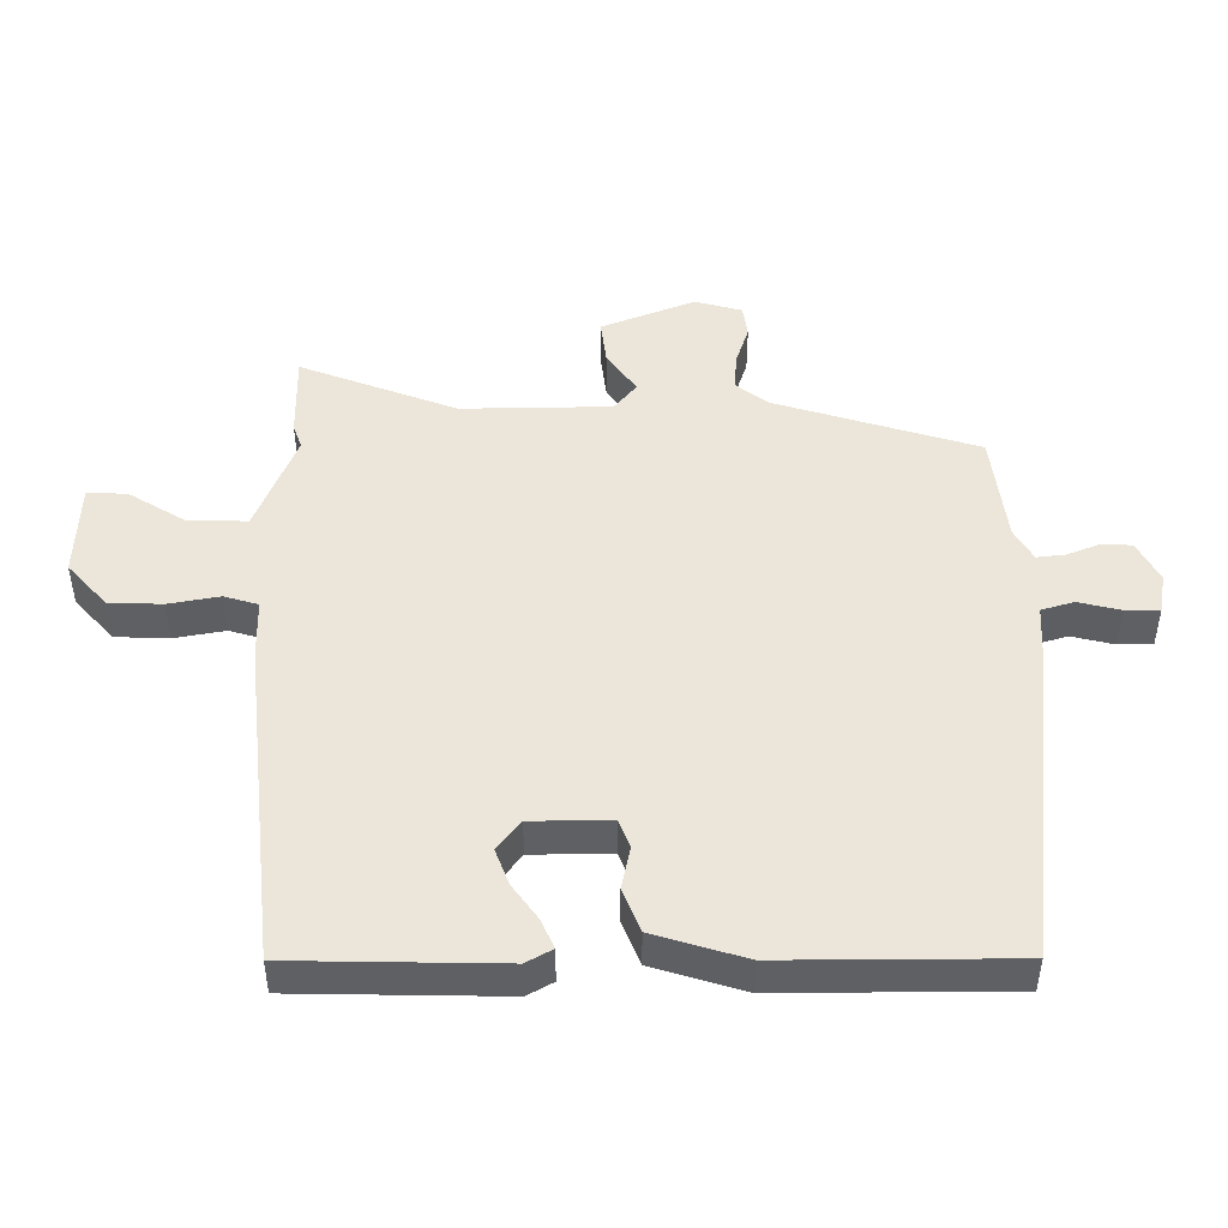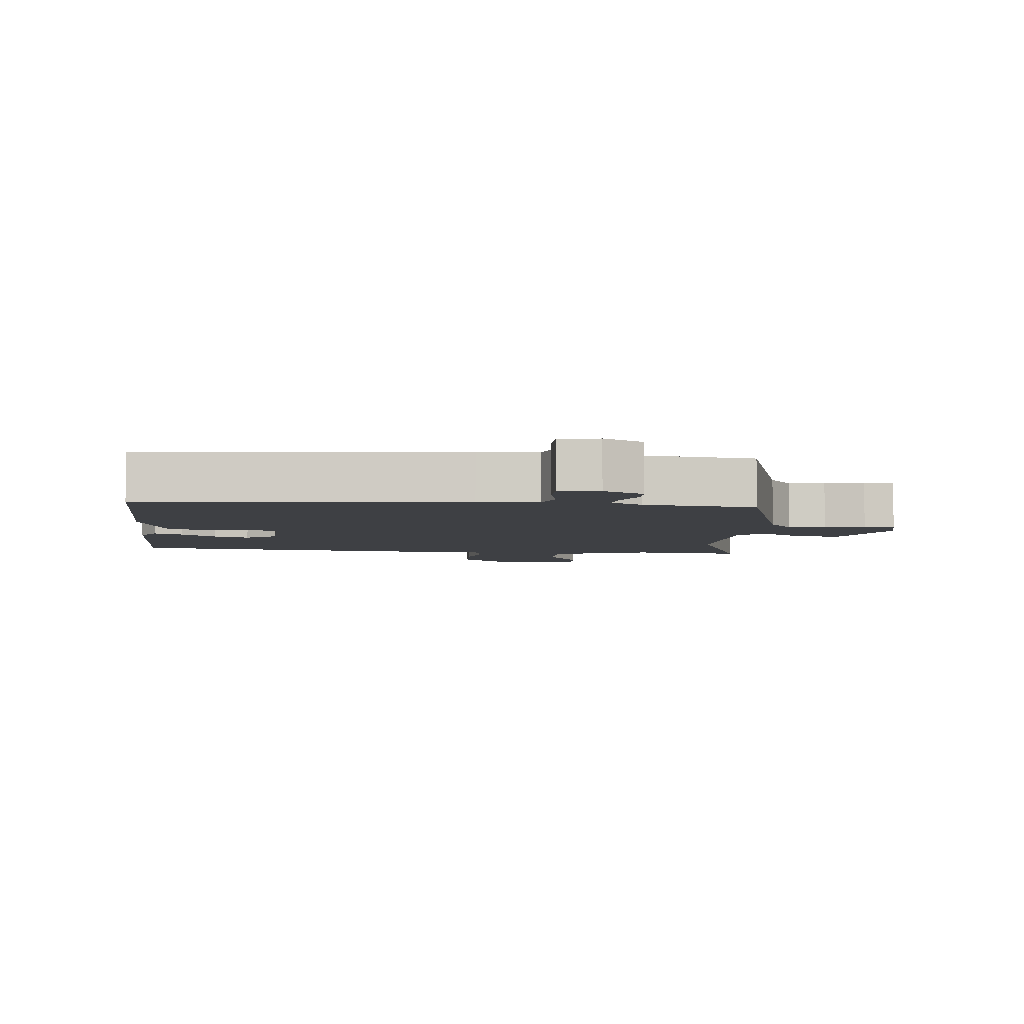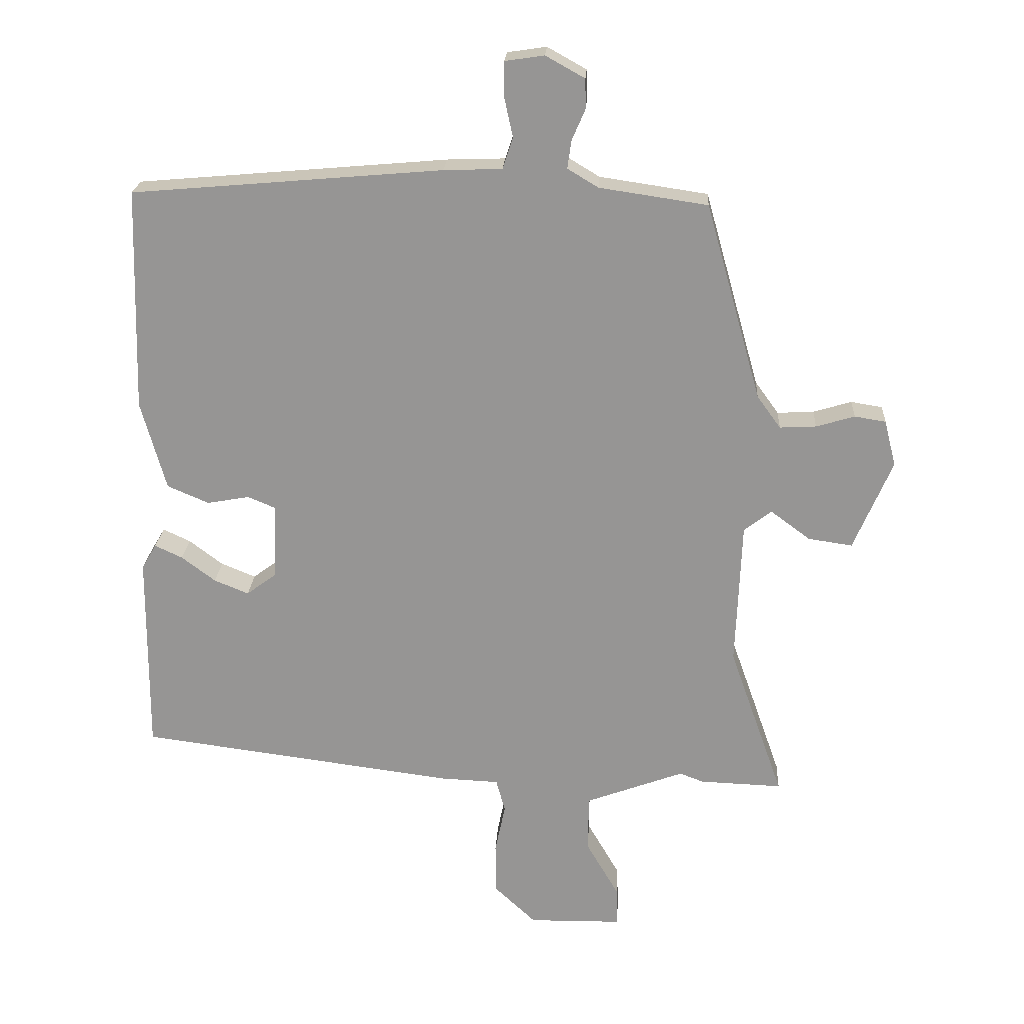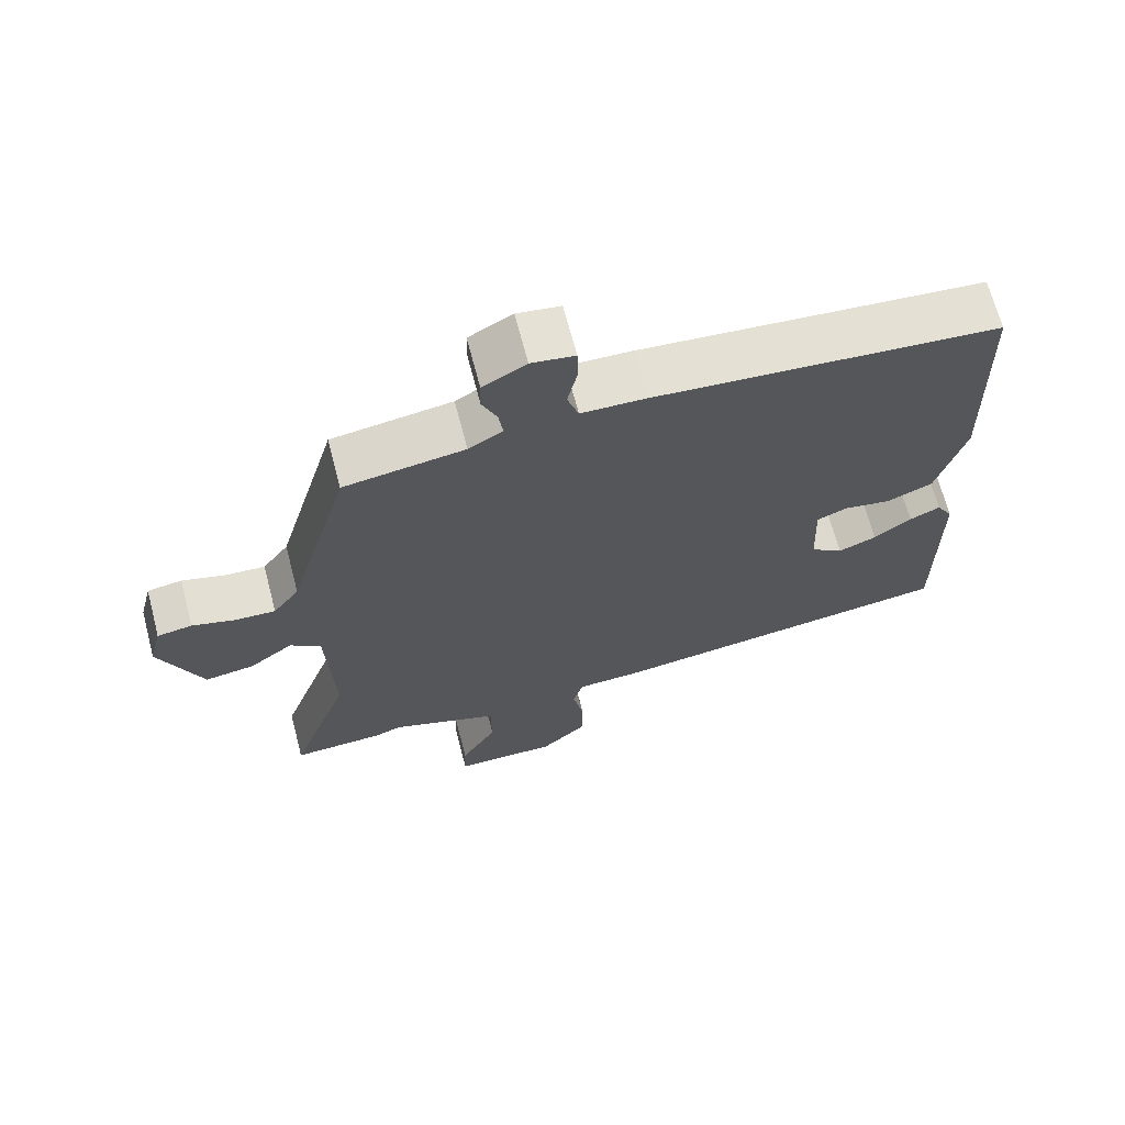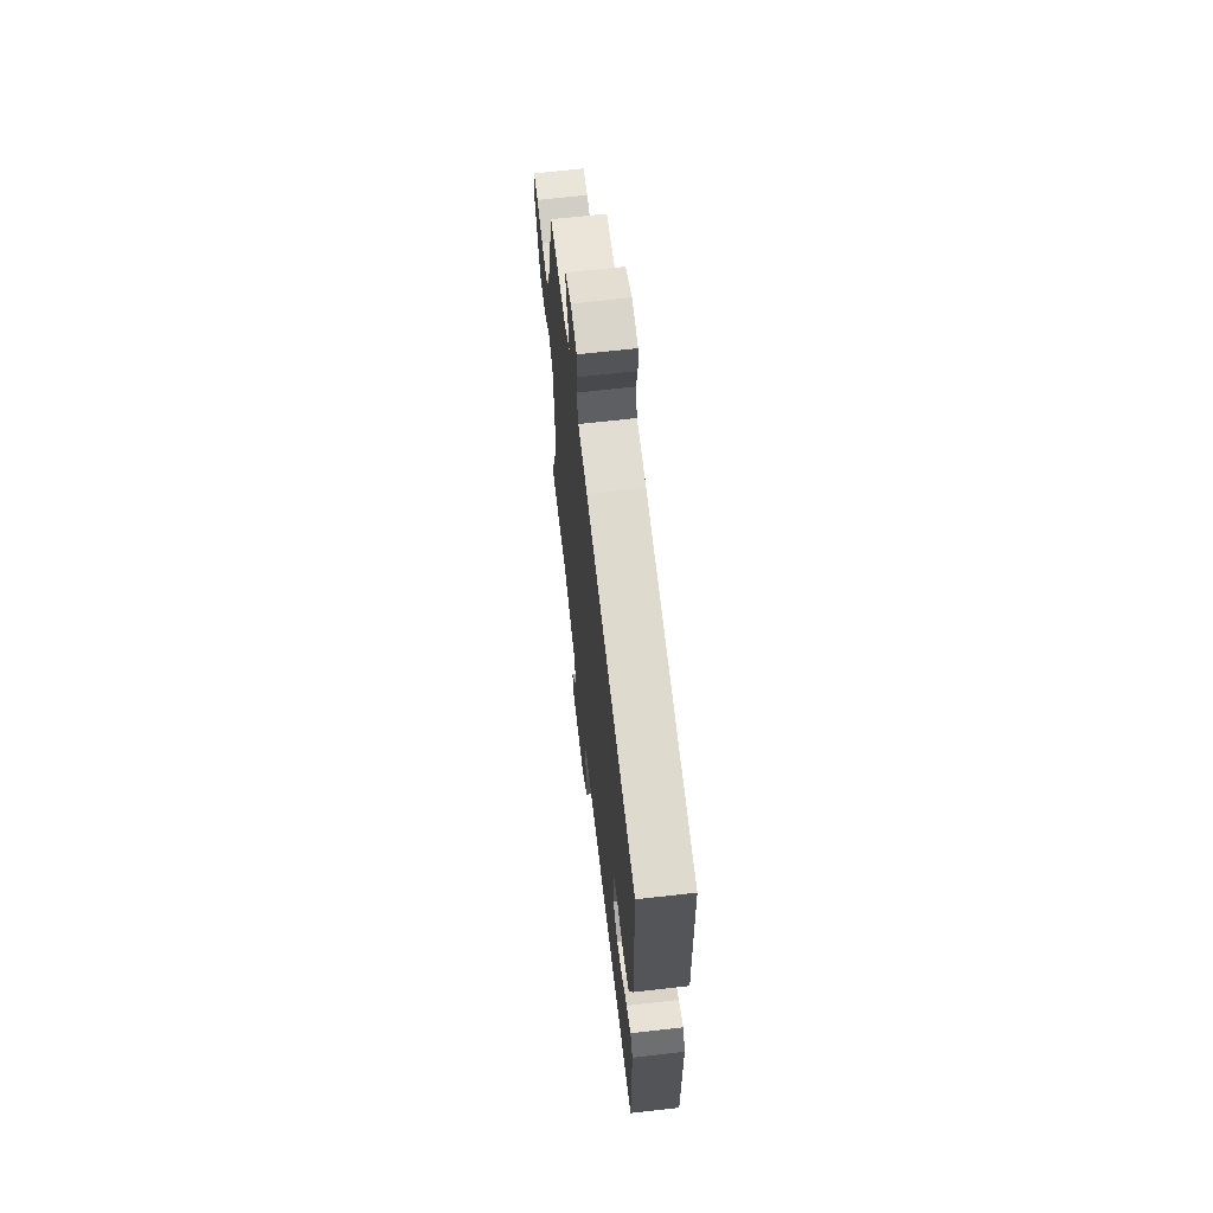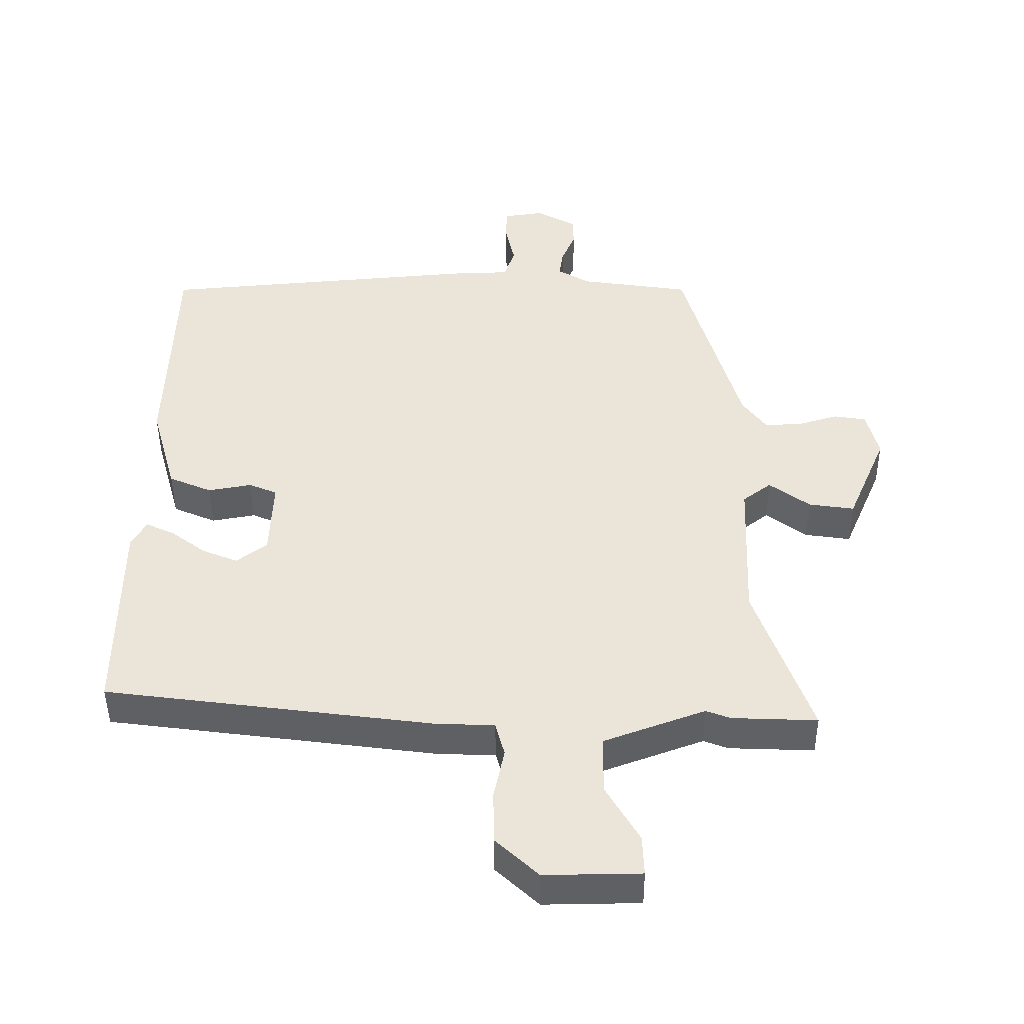
<metadata>
{"format":"obj","ext":"obj","renderer":"f3d","projection":"perspective","resolution":1024,"background":"white","views":[{"elev":47.6,"azim":-88.8,"up":"+Y"},{"elev":-4.8,"azim":-5.2,"up":"+Y"},{"elev":22.0,"azim":3.3,"up":"+Z"},{"elev":67.9,"azim":165.3,"up":"+Z"},{"elev":66.5,"azim":-96.5,"up":"+Z"},{"elev":-45.2,"azim":0.4,"up":"+Z"}]}
</metadata>
<code>
v -0.463 0.07 0.507
v 0.022 0.07 0.549
v 0.113 0.07 0.552
v 0.129 0.07 0.601
v 0.115 0.07 0.665
v 0.116 0.07 0.717
v 0.177 0.07 0.726
v 0.238 0.07 0.692
v 0.239 0.07 0.646
v 0.218 0.07 0.597
v 0.212 0.07 0.554
v 0.26 0.07 0.525
v 0.429 0.07 0.5
v 0.516 0.07 0.192
v 0.553 0.07 0.141
v 0.61 0.07 0.144
v 0.67 0.07 0.162
v 0.719 0.07 0.154
v 0.737 0.07 0.082
v 0.677 0.07 -0.059
v 0.608 0.07 -0.049
v 0.546 0.07 -0.003
v 0.503 0.07 -0.036
v 0.494 0.07 -0.263
v 0.579 0.07 -0.503
v 0.45 0.07 -0.498
v 0.413 0.07 -0.484
v 0.259 0.07 -0.541
v 0.258 0.07 -0.63
v 0.309 0.07 -0.718
v 0.311 0.07 -0.779
v 0.165 0.07 -0.781
v 0.1 0.07 -0.72
v 0.099 0.07 -0.639
v 0.115 0.07 -0.562
v 0.101 0.07 -0.51
v 0.009 0.07 -0.506
v -0.486 0.07 -0.441
v -0.484 0.07 -0.126
v -0.461 0.07 -0.087
v -0.418 0.07 -0.107
v -0.365 0.07 -0.147
v -0.311 0.07 -0.169
v -0.265 0.07 -0.135
v -0.26 0.07 -0.015
v -0.303 0.07 0.003
v -0.369 0.07 -0.009
v -0.434 0.07 0.019
v -0.473 0.07 0.158
v -0.463 0 0.507
v 0.022 0 0.549
v 0.113 0 0.552
v 0.129 0 0.601
v 0.115 0 0.665
v 0.116 0 0.717
v 0.177 0 0.726
v 0.238 0 0.692
v 0.239 0 0.646
v 0.218 0 0.597
v 0.212 0 0.554
v 0.26 0 0.525
v 0.429 0 0.5
v 0.516 0 0.192
v 0.553 0 0.141
v 0.61 0 0.144
v 0.67 0 0.162
v 0.719 0 0.154
v 0.737 0 0.082
v 0.677 0 -0.059
v 0.608 0 -0.049
v 0.546 0 -0.003
v 0.503 0 -0.036
v 0.494 0 -0.263
v 0.579 0 -0.503
v 0.45 0 -0.498
v 0.413 0 -0.484
v 0.259 0 -0.541
v 0.258 0 -0.63
v 0.309 0 -0.718
v 0.311 0 -0.779
v 0.165 0 -0.781
v 0.1 0 -0.72
v 0.099 0 -0.639
v 0.115 0 -0.562
v 0.101 0 -0.51
v 0.009 0 -0.506
v -0.486 0 -0.441
v -0.484 0 -0.126
v -0.461 0 -0.087
v -0.418 0 -0.107
v -0.365 0 -0.147
v -0.311 0 -0.169
v -0.265 0 -0.135
v -0.26 0 -0.015
v -0.303 0 0.003
v -0.369 0 -0.009
v -0.434 0 0.019
v -0.473 0 0.158
f 46 47 48 49
f 45 46 49 1
f 39 40 41 42
f 39 42 43
f 36 37 38 39
f 36 39 43
f 32 33 34 35
f 30 31 32 35
f 29 30 35 36
f 28 29 36 43
f 24 25 26 27
f 23 24 27 28
f 19 20 21 22
f 17 18 19 22
f 16 17 22 23
f 15 16 23
f 14 15 23 28
f 12 13 14 28
f 7 8 9 10
f 7 10 11
f 4 5 6 7
f 3 4 7 11
f 45 1 2 3
f 44 45 3 11
f 28 43 44
f 11 12 28 44
f 98 97 96 95
f 50 98 95 94
f 91 90 89 88
f 92 91 88
f 88 87 86 85
f 92 88 85
f 84 83 82 81
f 84 81 80 79
f 85 84 79 78
f 92 85 78 77
f 76 75 74 73
f 77 76 73 72
f 71 70 69 68
f 71 68 67 66
f 72 71 66 65
f 72 65 64
f 77 72 64 63
f 77 63 62 61
f 59 58 57 56
f 60 59 56
f 56 55 54 53
f 60 56 53 52
f 52 51 50 94
f 60 52 94 93
f 93 92 77
f 93 77 61 60
f 1 50 51 2
f 2 51 52 3
f 3 52 53 4
f 4 53 54 5
f 5 54 55 6
f 6 55 56 7
f 7 56 57 8
f 8 57 58 9
f 9 58 59 10
f 10 59 60 11
f 11 60 61 12
f 12 61 62 13
f 13 62 63 14
f 14 63 64 15
f 15 64 65 16
f 16 65 66 17
f 17 66 67 18
f 18 67 68 19
f 19 68 69 20
f 20 69 70 21
f 21 70 71 22
f 22 71 72 23
f 23 72 73 24
f 24 73 74 25
f 25 74 75 26
f 26 75 76 27
f 27 76 77 28
f 28 77 78 29
f 29 78 79 30
f 30 79 80 31
f 31 80 81 32
f 32 81 82 33
f 33 82 83 34
f 34 83 84 35
f 35 84 85 36
f 36 85 86 37
f 37 86 87 38
f 38 87 88 39
f 39 88 89 40
f 40 89 90 41
f 41 90 91 42
f 42 91 92 43
f 43 92 93 44
f 44 93 94 45
f 45 94 95 46
f 46 95 96 47
f 47 96 97 48
f 48 97 98 49
f 49 98 50 1

</code>
